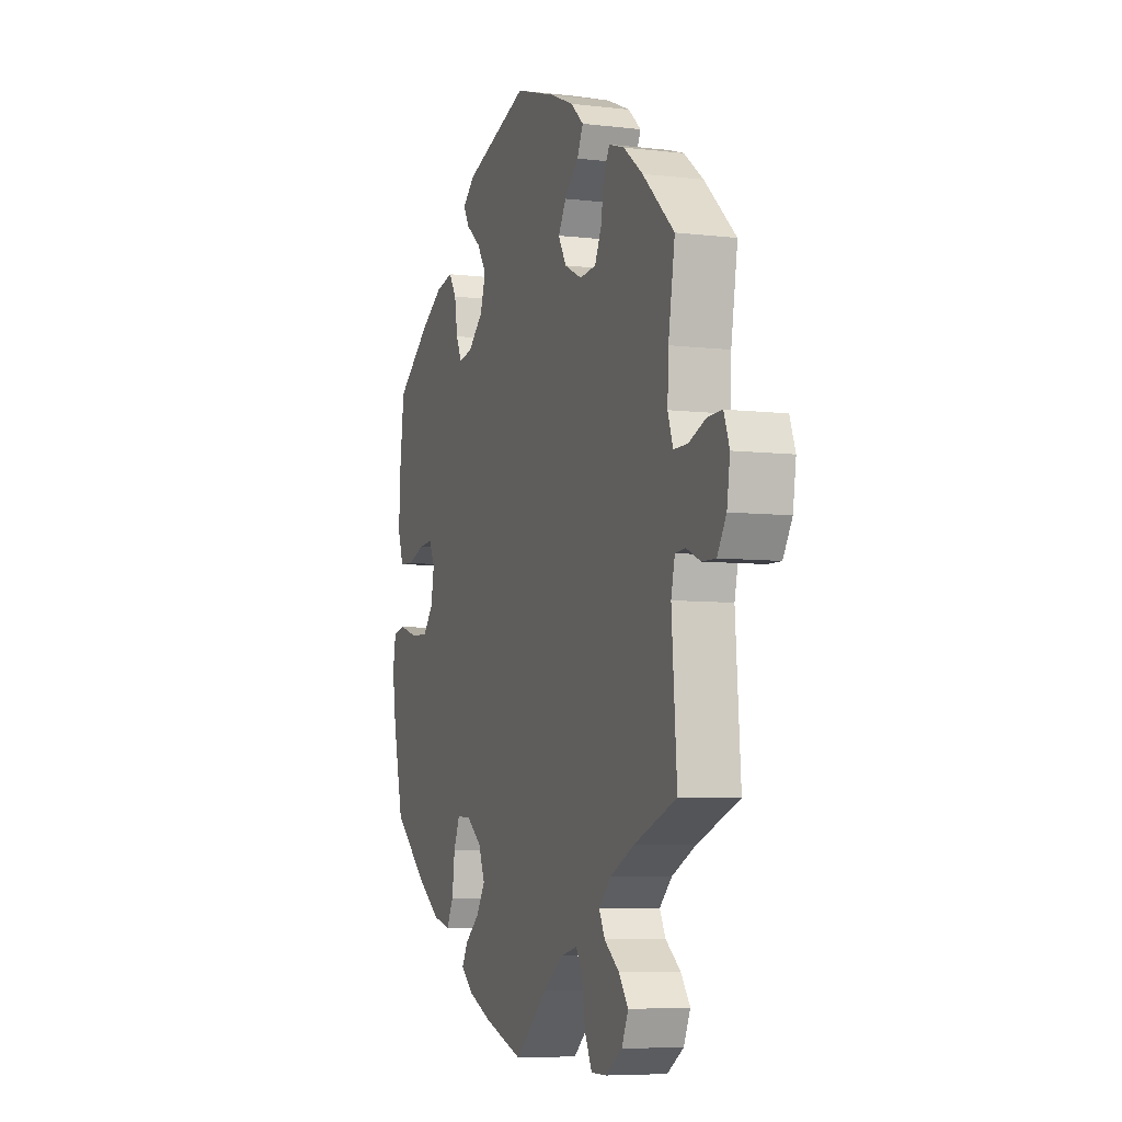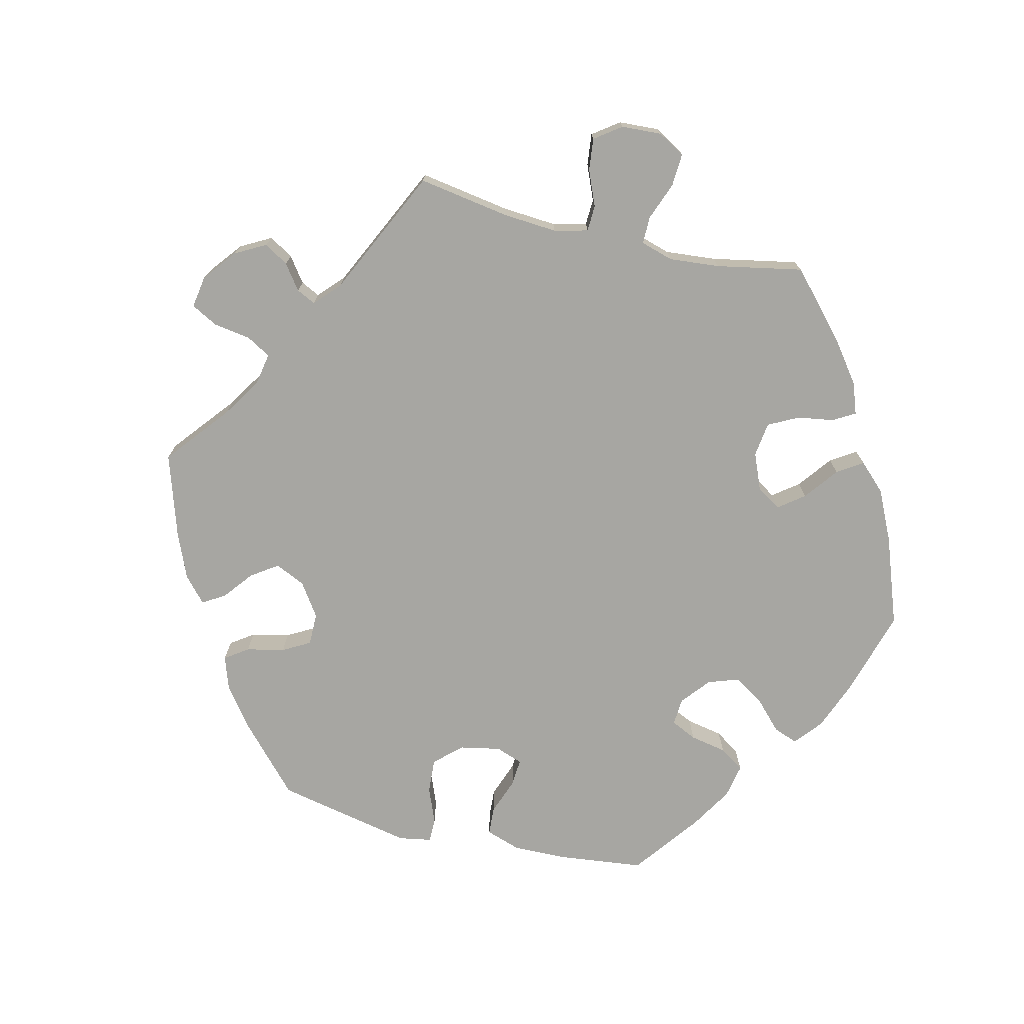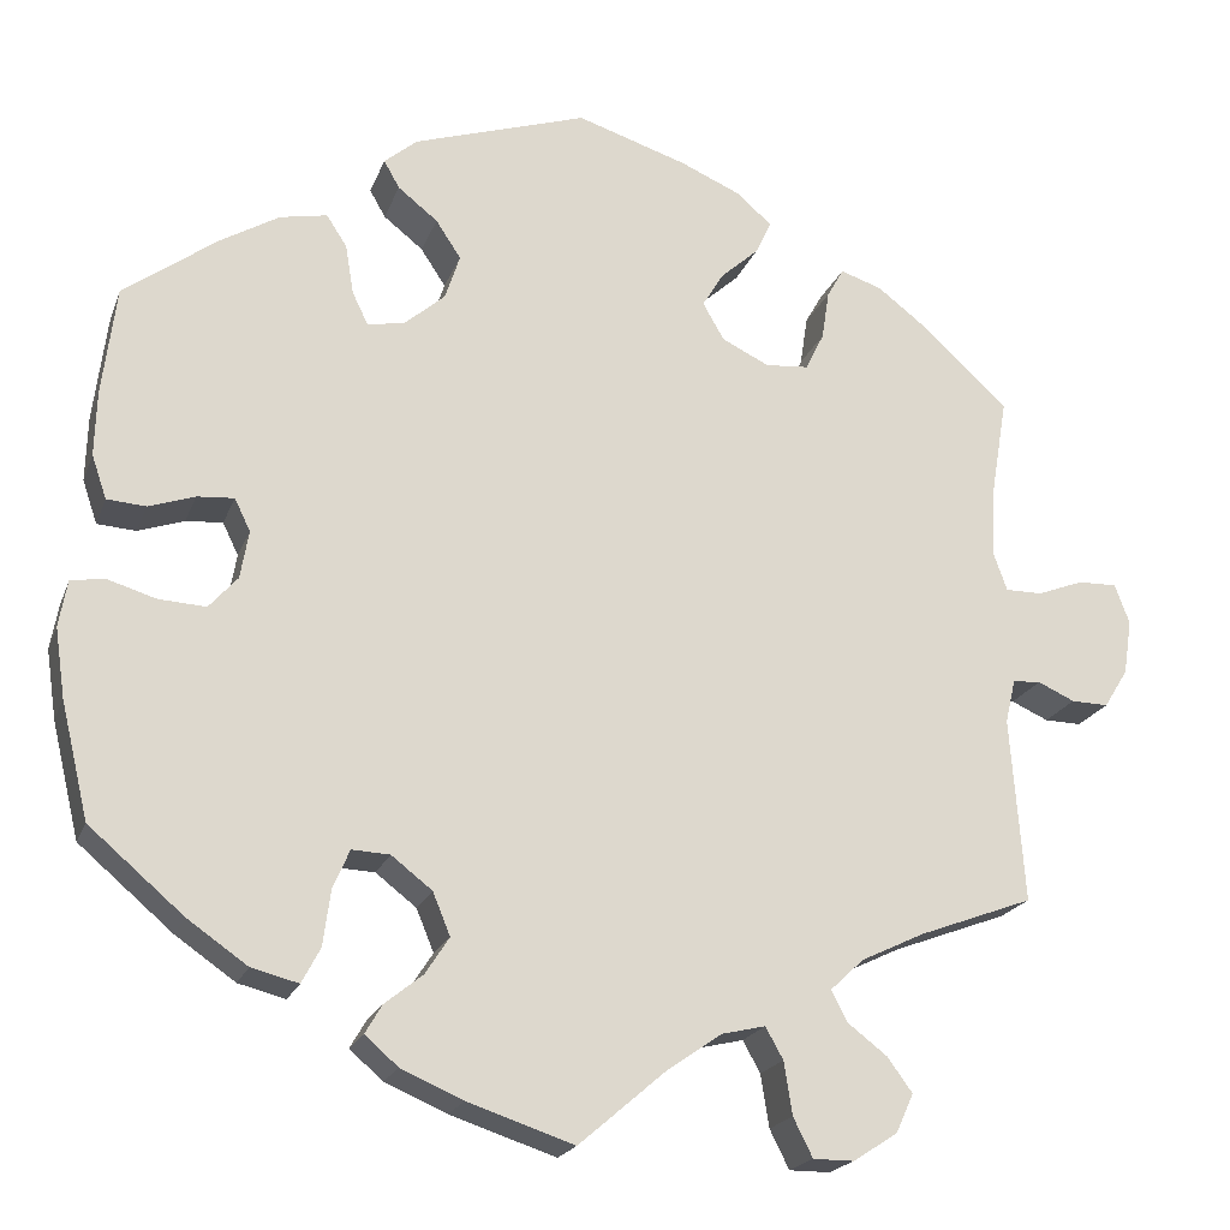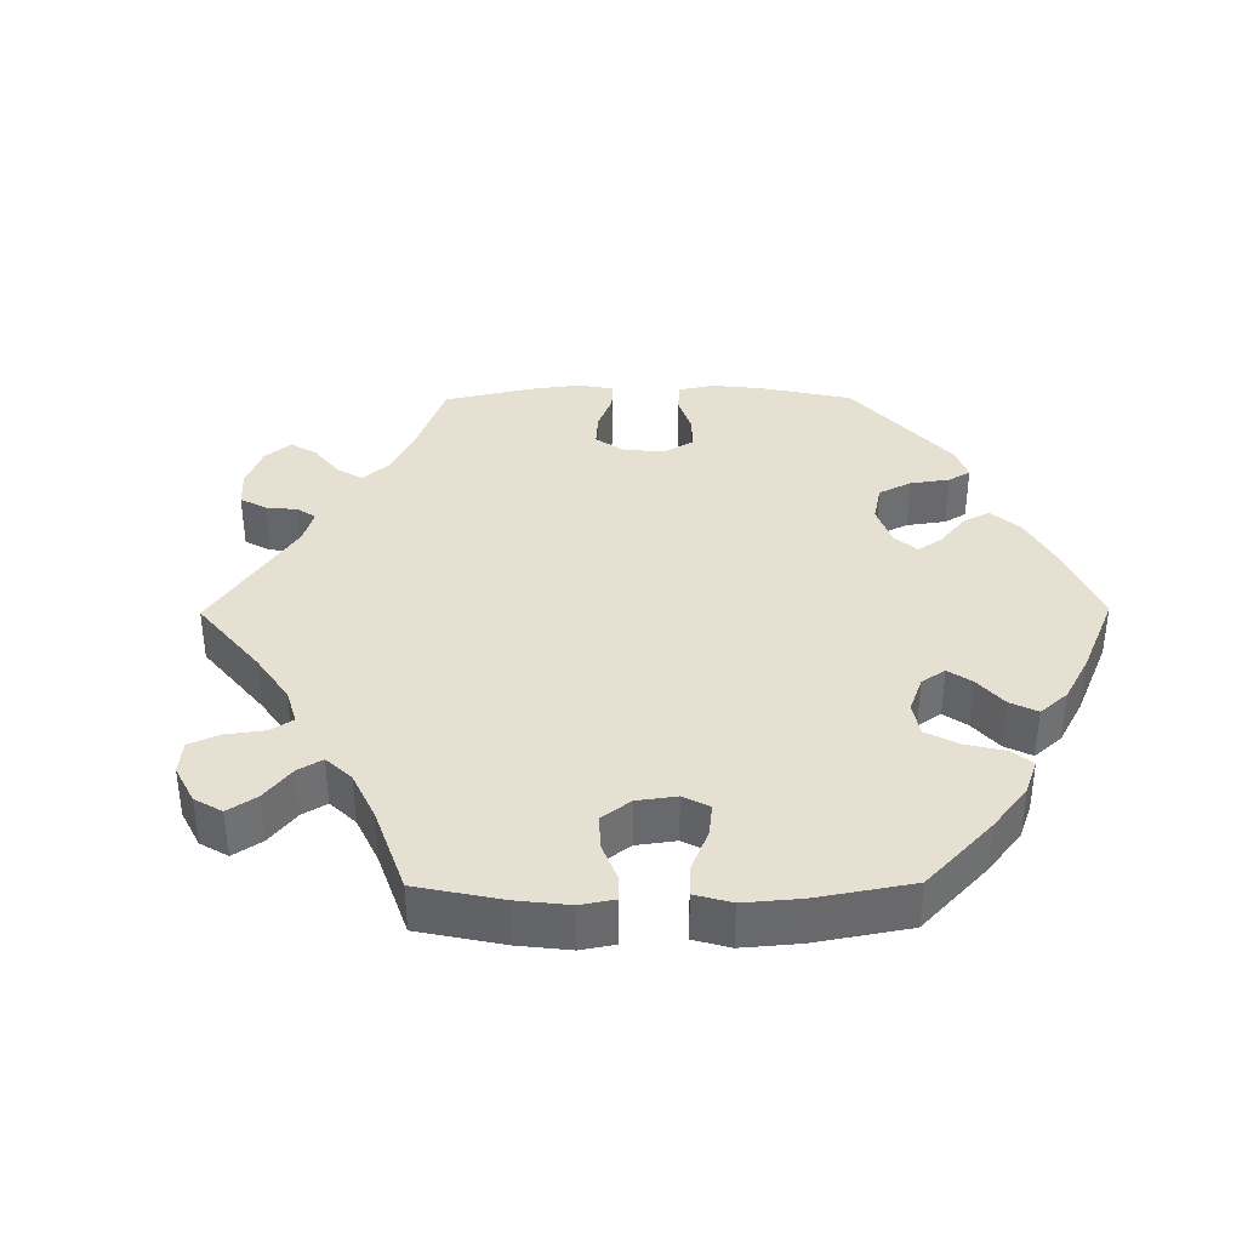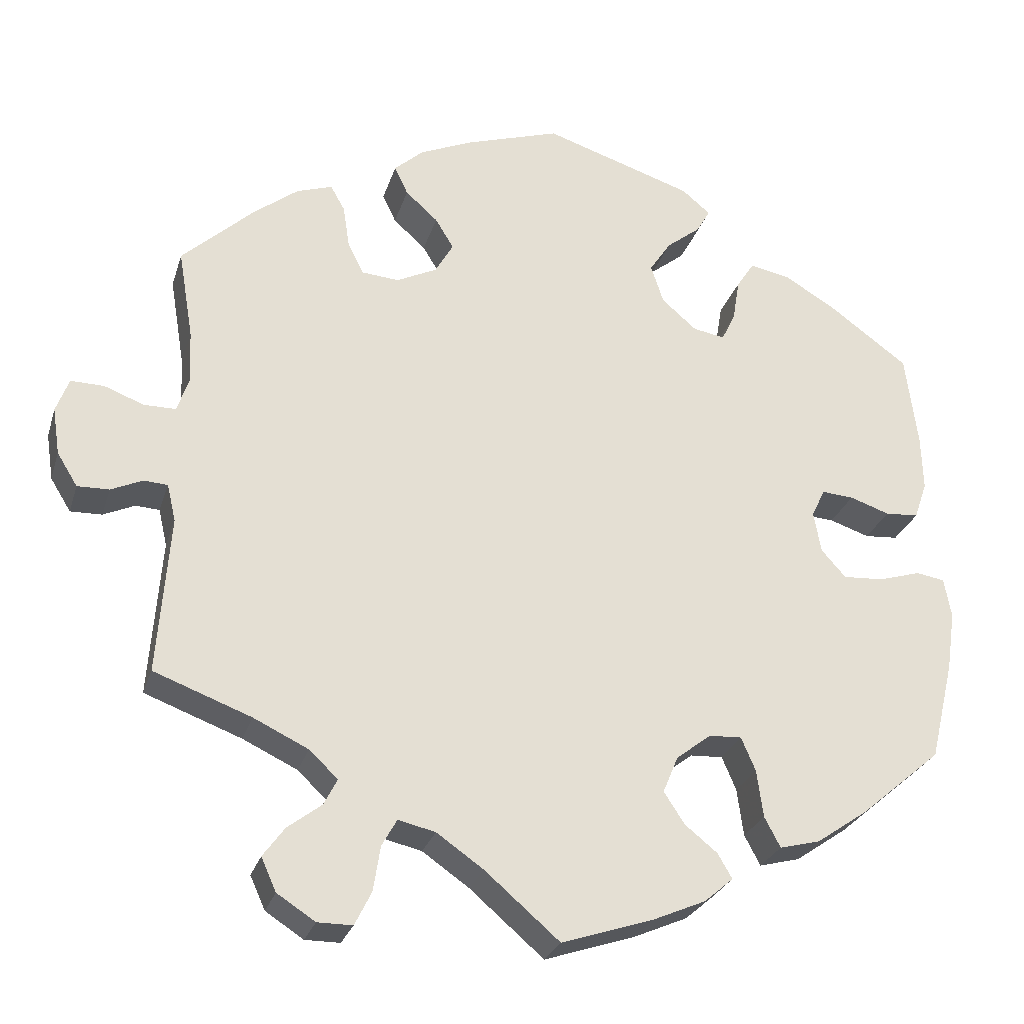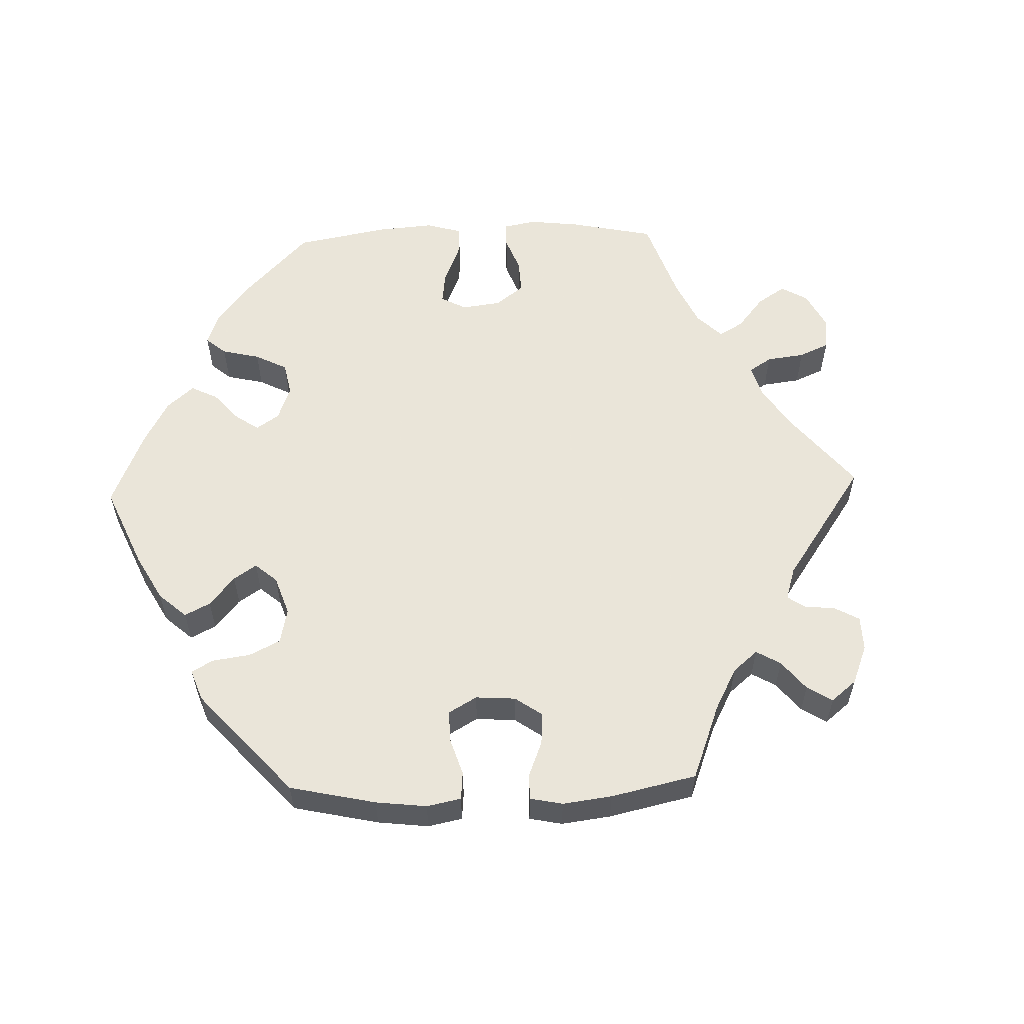
<metadata>
{"format":"obj","ext":"obj","renderer":"f3d","projection":"perspective","resolution":1024,"background":"white","views":[{"elev":-6.5,"azim":70.6,"up":"+Z"},{"elev":-74.0,"azim":136.8,"up":"+Y"},{"elev":-20.3,"azim":-17.0,"up":"+Z"},{"elev":37.6,"azim":-150.5,"up":"+Y"},{"elev":-26.9,"azim":164.3,"up":"+Z"},{"elev":57.7,"azim":28.1,"up":"+Y"}]}
</metadata>
<code>
v -0.531 0.07 -0.163
v -0.542 0.07 -0.088
v -0.533 0.07 -0.038
v -0.497 0.07 -0.032
v -0.444 0.07 -0.048
v -0.393 0.07 -0.051
v -0.362 0.07 -0.016
v -0.353 0.07 0.036
v -0.37 0.07 0.071
v -0.41 0.07 0.068
v -0.46 0.07 0.051
v -0.502 0.07 0.054
v -0.518 0.07 0.101
v -0.516 0.07 0.171
v -0.501 0.07 0.289
v -0.4 0.07 0.363
v -0.336 0.07 0.401
v -0.285 0.07 0.411
v -0.263 0.07 0.377
v -0.254 0.07 0.323
v -0.237 0.07 0.288
v -0.197 0.07 0.295
v -0.153 0.07 0.333
v -0.137 0.07 0.382
v -0.164 0.07 0.423
v -0.207 0.07 0.457
v -0.224 0.07 0.487
v -0.188 0.07 0.517
v 0 0.07 0.578
v 0.119 0.07 0.54
v 0.186 0.07 0.511
v 0.223 0.07 0.478
v 0.206 0.07 0.442
v 0.165 0.07 0.405
v 0.142 0.07 0.367
v 0.165 0.07 0.327
v 0.216 0.07 0.302
v 0.263 0.07 0.306
v 0.283 0.07 0.347
v 0.291 0.07 0.4
v 0.309 0.07 0.432
v 0.354 0.07 0.417
v 0.41 0.07 0.374
v 0.501 0.07 0.29
v 0.482 0.07 0.176
v 0.479 0.07 0.109
v 0.494 0.07 0.066
v 0.534 0.07 0.066
v 0.584 0.07 0.085
v 0.626 0.07 0.086
v 0.642 0.07 0.043
v 0.633 0.07 -0.016
v 0.607 0.07 -0.058
v 0.567 0.07 -0.057
v 0.527 0.07 -0.039
v 0.497 0.07 -0.041
v 0.486 0.07 -0.088
v 0.501 0.07 -0.288
v 0.378 0.07 -0.334
v 0.309 0.07 -0.367
v 0.273 0.07 -0.401
v 0.29 0.07 -0.434
v 0.333 0.07 -0.467
v 0.36 0.07 -0.504
v 0.341 0.07 -0.546
v 0.293 0.07 -0.577
v 0.249 0.07 -0.577
v 0.228 0.07 -0.535
v 0.219 0.07 -0.478
v 0.2 0.07 -0.444
v 0.153 0.07 -0.455
v 0.094 0.07 -0.496
v 0 0.07 -0.577
v -0.115 0.07 -0.539
v -0.182 0.07 -0.51
v -0.218 0.07 -0.479
v -0.2 0.07 -0.448
v -0.159 0.07 -0.415
v -0.133 0.07 -0.375
v -0.152 0.07 -0.329
v -0.196 0.07 -0.295
v -0.237 0.07 -0.293
v -0.255 0.07 -0.335
v -0.263 0.07 -0.395
v -0.283 0.07 -0.433
v -0.334 0.07 -0.42
v -0.399 0.07 -0.375
v -0.501 0.07 -0.288
v -0.531 0 -0.163
v -0.542 0 -0.088
v -0.533 0 -0.038
v -0.497 0 -0.032
v -0.444 0 -0.048
v -0.393 0 -0.051
v -0.362 0 -0.016
v -0.353 0 0.036
v -0.37 0 0.071
v -0.41 0 0.068
v -0.46 0 0.051
v -0.502 0 0.054
v -0.518 0 0.101
v -0.516 0 0.171
v -0.501 0 0.289
v -0.4 0 0.363
v -0.336 0 0.401
v -0.285 0 0.411
v -0.263 0 0.377
v -0.254 0 0.323
v -0.237 0 0.288
v -0.197 0 0.295
v -0.153 0 0.333
v -0.137 0 0.382
v -0.164 0 0.423
v -0.207 0 0.457
v -0.224 0 0.487
v -0.188 0 0.517
v 0 0 0.578
v 0.119 0 0.54
v 0.186 0 0.511
v 0.223 0 0.478
v 0.206 0 0.442
v 0.165 0 0.405
v 0.142 0 0.367
v 0.165 0 0.327
v 0.216 0 0.302
v 0.263 0 0.306
v 0.283 0 0.347
v 0.291 0 0.4
v 0.309 0 0.432
v 0.354 0 0.417
v 0.41 0 0.374
v 0.501 0 0.29
v 0.482 0 0.176
v 0.479 0 0.109
v 0.494 0 0.066
v 0.534 0 0.066
v 0.584 0 0.085
v 0.626 0 0.086
v 0.642 0 0.043
v 0.633 0 -0.016
v 0.607 0 -0.058
v 0.567 0 -0.057
v 0.527 0 -0.039
v 0.497 0 -0.041
v 0.486 0 -0.088
v 0.501 0 -0.288
v 0.378 0 -0.334
v 0.309 0 -0.367
v 0.273 0 -0.401
v 0.29 0 -0.434
v 0.333 0 -0.467
v 0.36 0 -0.504
v 0.341 0 -0.546
v 0.293 0 -0.577
v 0.249 0 -0.577
v 0.228 0 -0.535
v 0.219 0 -0.478
v 0.2 0 -0.444
v 0.153 0 -0.455
v 0.094 0 -0.496
v 0 0 -0.577
v -0.115 0 -0.539
v -0.182 0 -0.51
v -0.218 0 -0.479
v -0.2 0 -0.448
v -0.159 0 -0.415
v -0.133 0 -0.375
v -0.152 0 -0.329
v -0.196 0 -0.295
v -0.237 0 -0.293
v -0.255 0 -0.335
v -0.263 0 -0.395
v -0.283 0 -0.433
v -0.334 0 -0.42
v -0.399 0 -0.375
v -0.501 0 -0.288
f 83 84 85 86
f 82 83 86 87
f 75 76 77 78
f 75 78 79
f 72 73 74 75
f 71 72 75 79
f 70 71 79 80
f 66 67 68 69
f 66 69 70
f 65 66 70
f 62 63 64 65
f 61 62 65 70
f 60 61 70 80
f 57 58 59
f 56 57 59 60
f 52 53 54 55
f 52 55 56
f 51 52 56
f 48 49 50 51
f 47 48 51 56
f 46 47 56 60
f 42 43 44 45
f 39 40 41 42
f 38 39 42 45
f 37 38 45 46
f 31 32 33 34
f 31 34 35
f 30 31 35
f 29 30 35
f 28 29 35 36
f 25 26 27 28
f 24 25 28 36
f 17 18 19 20
f 17 20 21
f 16 17 21
f 15 16 21
f 14 15 21
f 13 14 21 22
f 10 11 12 13
f 9 10 13 22
f 2 3 4 5
f 2 5 6
f 1 2 6
f 82 87 88 1
f 46 60 80 81
f 23 24 36 37
f 8 9 22 23
f 7 8 23 37
f 6 7 37 46
f 46 81 82
f 1 6 46 82
f 174 173 172 171
f 175 174 171 170
f 166 165 164 163
f 167 166 163
f 163 162 161 160
f 167 163 160 159
f 168 167 159 158
f 157 156 155 154
f 158 157 154
f 158 154 153
f 153 152 151 150
f 158 153 150 149
f 168 158 149 148
f 147 146 145
f 148 147 145 144
f 143 142 141 140
f 144 143 140
f 144 140 139
f 139 138 137 136
f 144 139 136 135
f 148 144 135 134
f 133 132 131 130
f 130 129 128 127
f 133 130 127 126
f 134 133 126 125
f 122 121 120 119
f 123 122 119
f 123 119 118
f 123 118 117
f 124 123 117 116
f 116 115 114 113
f 124 116 113 112
f 108 107 106 105
f 109 108 105
f 109 105 104
f 109 104 103
f 109 103 102
f 110 109 102 101
f 101 100 99 98
f 110 101 98 97
f 93 92 91 90
f 94 93 90
f 94 90 89
f 89 176 175 170
f 169 168 148 134
f 125 124 112 111
f 111 110 97 96
f 125 111 96 95
f 134 125 95 94
f 170 169 134
f 170 134 94 89
f 1 89 90 2
f 2 90 91 3
f 3 91 92 4
f 4 92 93 5
f 5 93 94 6
f 6 94 95 7
f 7 95 96 8
f 8 96 97 9
f 9 97 98 10
f 10 98 99 11
f 11 99 100 12
f 12 100 101 13
f 13 101 102 14
f 14 102 103 15
f 15 103 104 16
f 16 104 105 17
f 17 105 106 18
f 18 106 107 19
f 19 107 108 20
f 20 108 109 21
f 21 109 110 22
f 22 110 111 23
f 23 111 112 24
f 24 112 113 25
f 25 113 114 26
f 26 114 115 27
f 27 115 116 28
f 28 116 117 29
f 29 117 118 30
f 30 118 119 31
f 31 119 120 32
f 32 120 121 33
f 33 121 122 34
f 34 122 123 35
f 35 123 124 36
f 36 124 125 37
f 37 125 126 38
f 38 126 127 39
f 39 127 128 40
f 40 128 129 41
f 41 129 130 42
f 42 130 131 43
f 43 131 132 44
f 44 132 133 45
f 45 133 134 46
f 46 134 135 47
f 47 135 136 48
f 48 136 137 49
f 49 137 138 50
f 50 138 139 51
f 51 139 140 52
f 52 140 141 53
f 53 141 142 54
f 54 142 143 55
f 55 143 144 56
f 56 144 145 57
f 57 145 146 58
f 58 146 147 59
f 59 147 148 60
f 60 148 149 61
f 61 149 150 62
f 62 150 151 63
f 63 151 152 64
f 64 152 153 65
f 65 153 154 66
f 66 154 155 67
f 67 155 156 68
f 68 156 157 69
f 69 157 158 70
f 70 158 159 71
f 71 159 160 72
f 72 160 161 73
f 73 161 162 74
f 74 162 163 75
f 75 163 164 76
f 76 164 165 77
f 77 165 166 78
f 78 166 167 79
f 79 167 168 80
f 80 168 169 81
f 81 169 170 82
f 82 170 171 83
f 83 171 172 84
f 84 172 173 85
f 85 173 174 86
f 86 174 175 87
f 87 175 176 88
f 88 176 89 1

</code>
